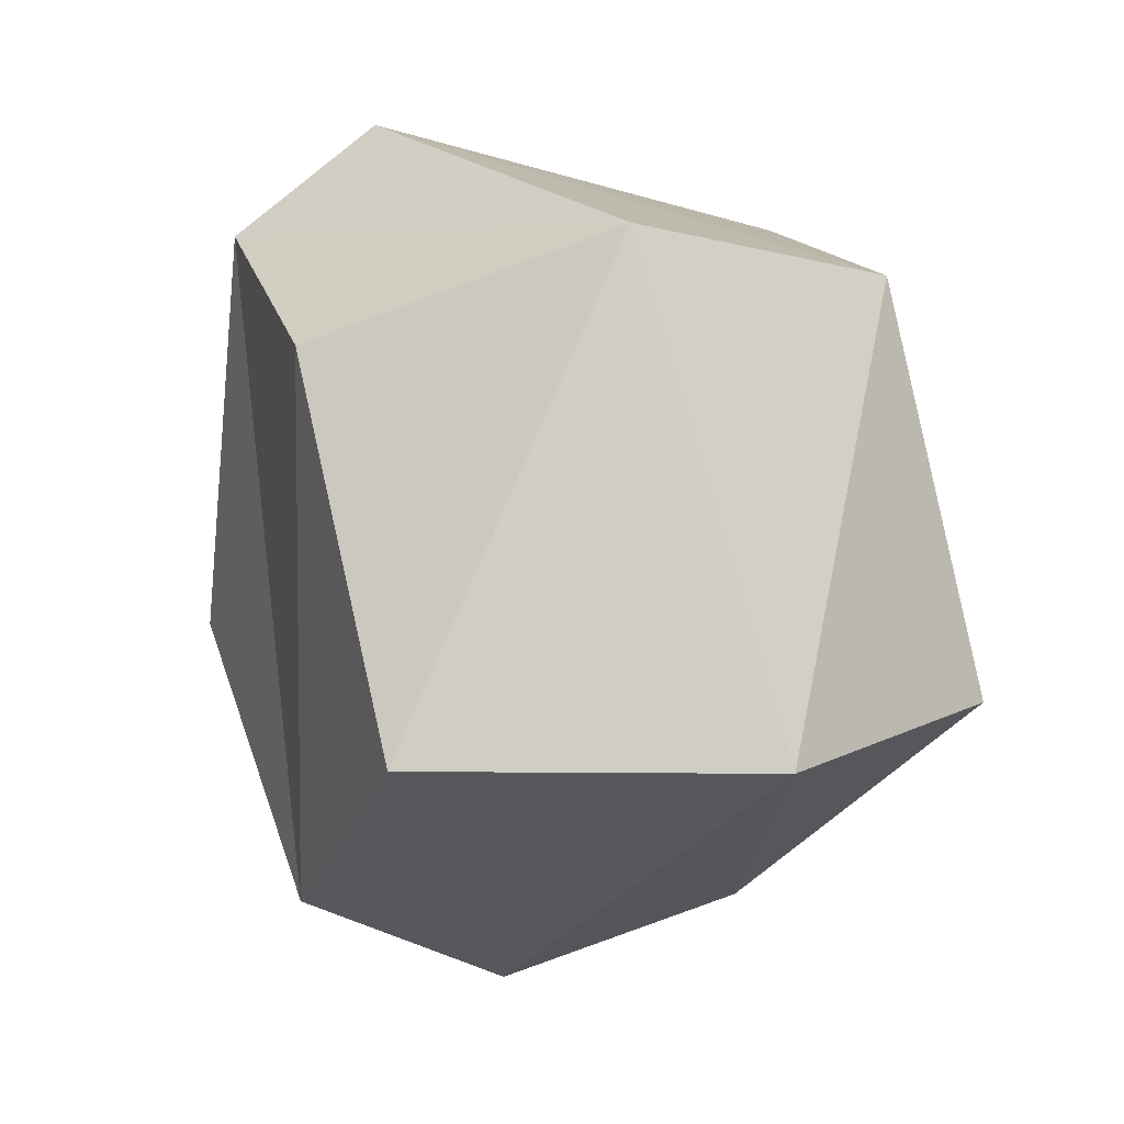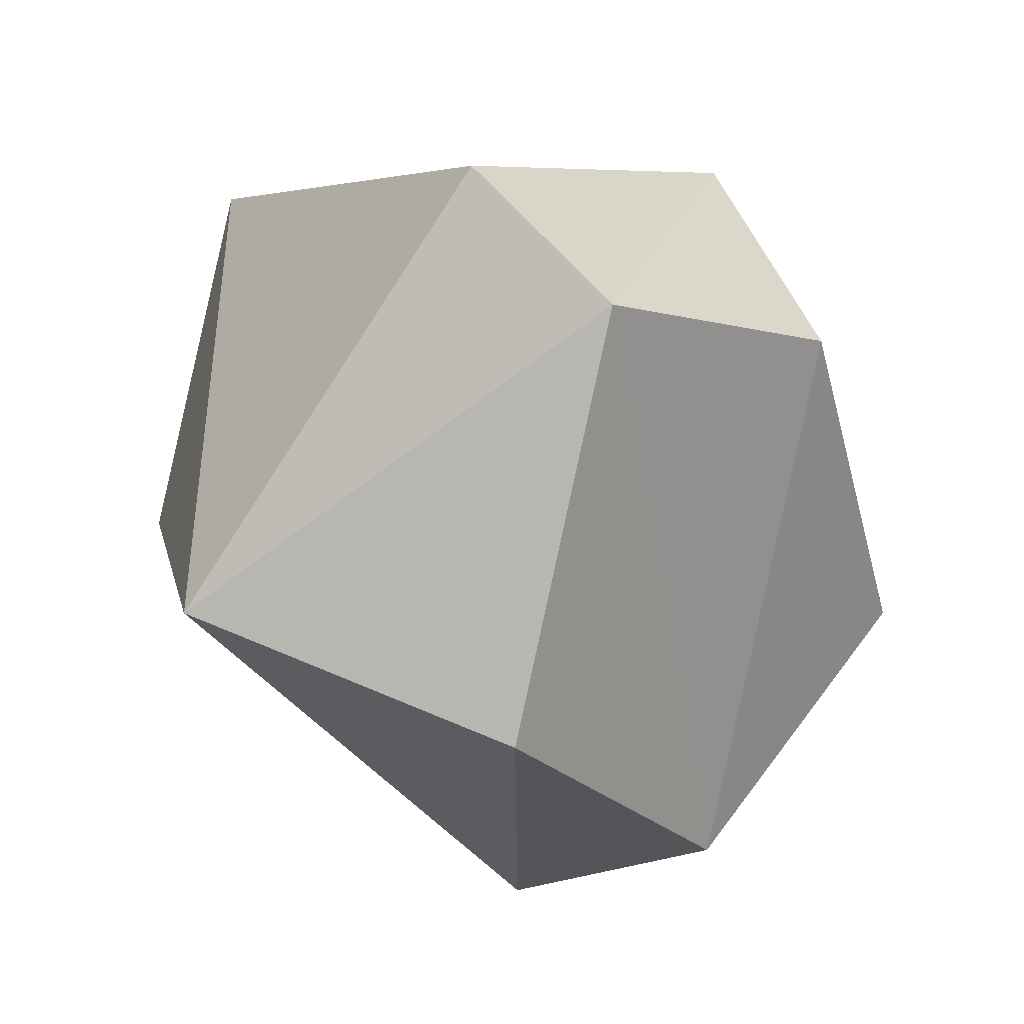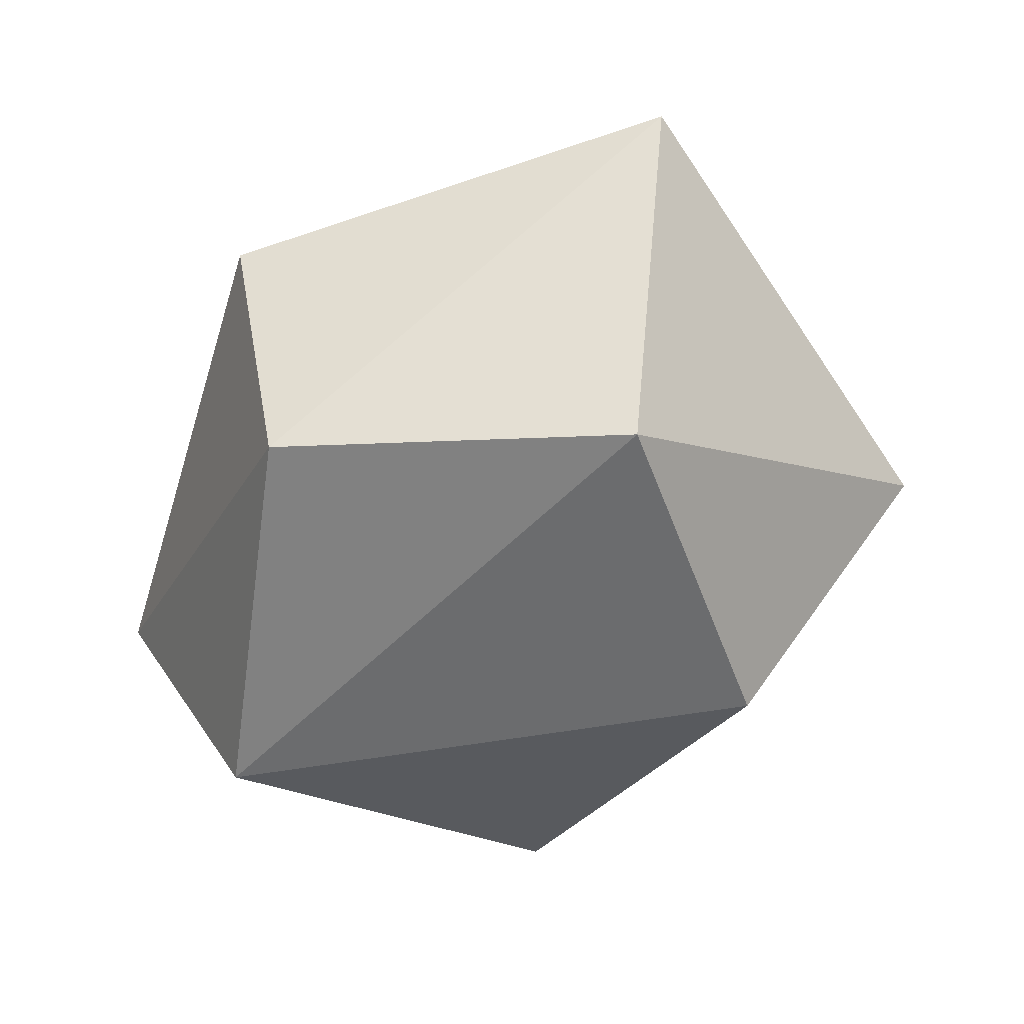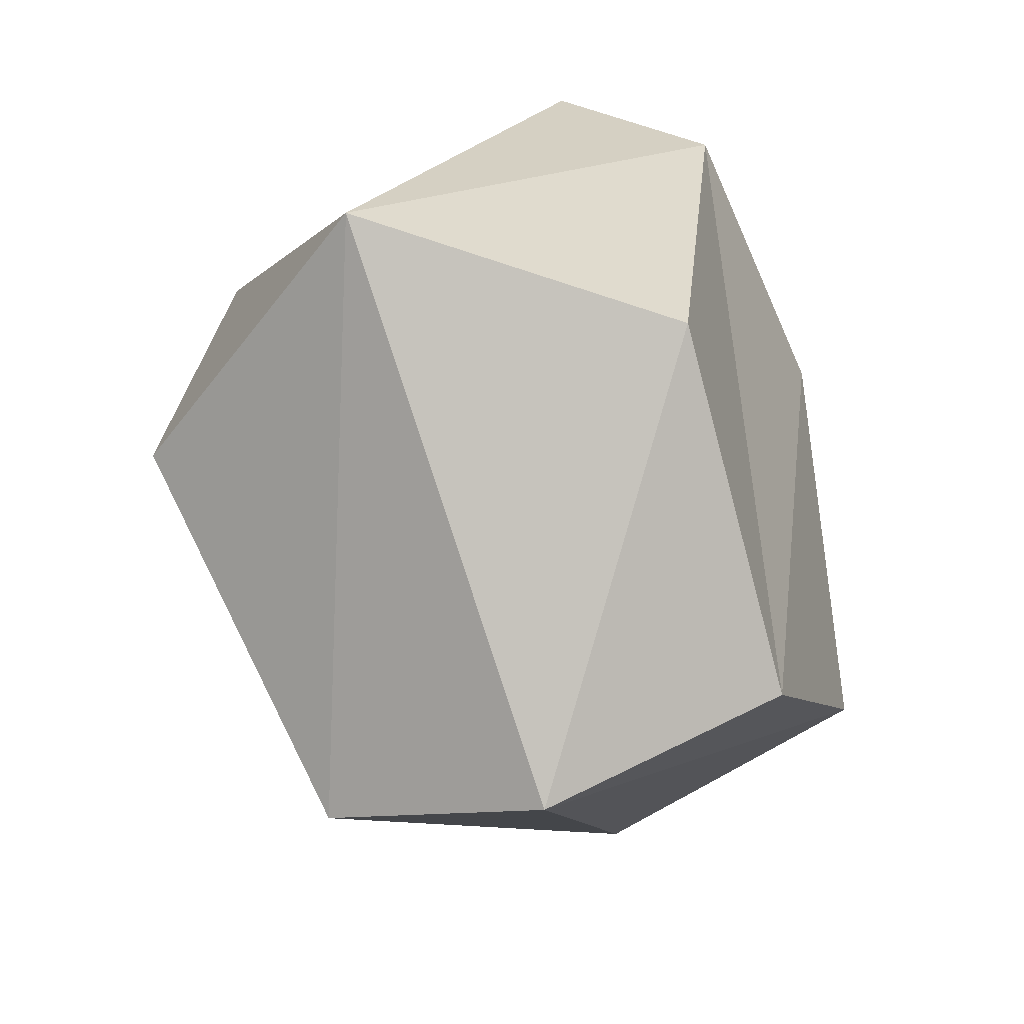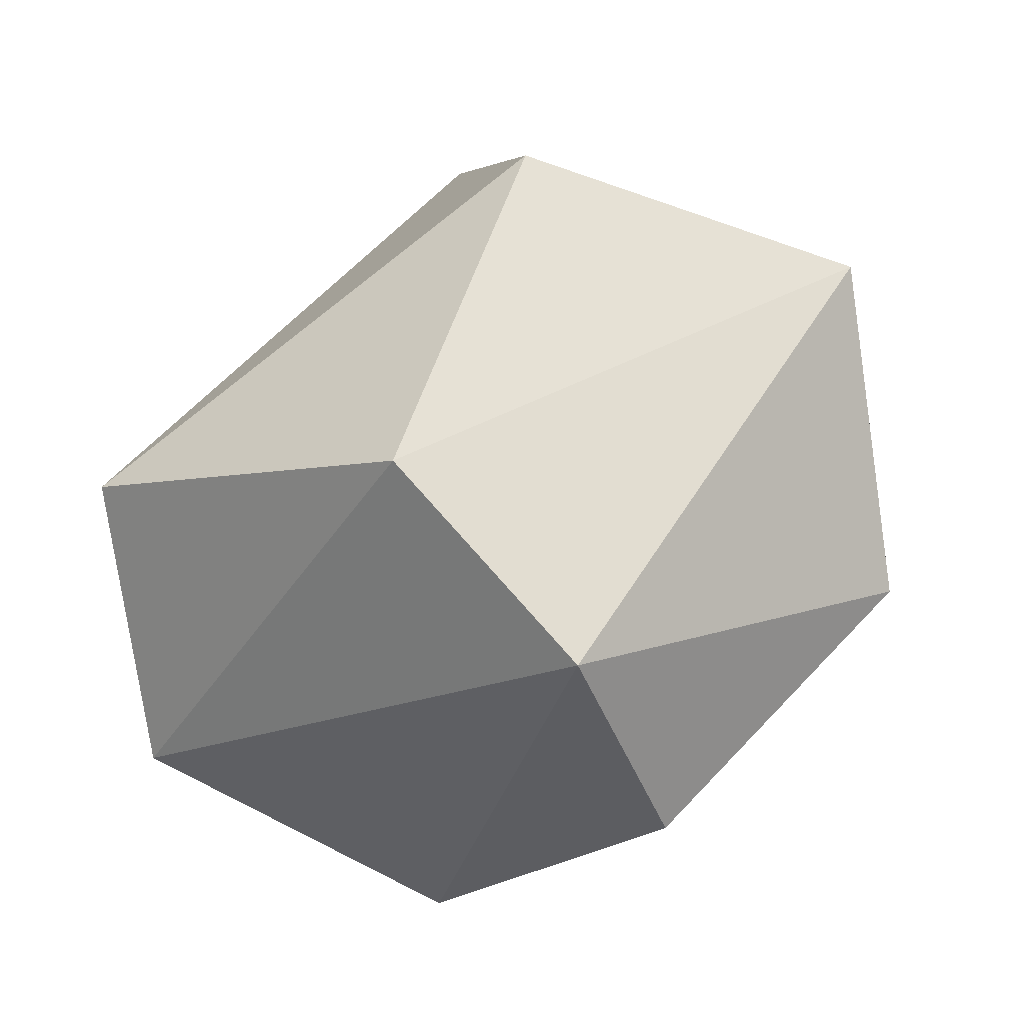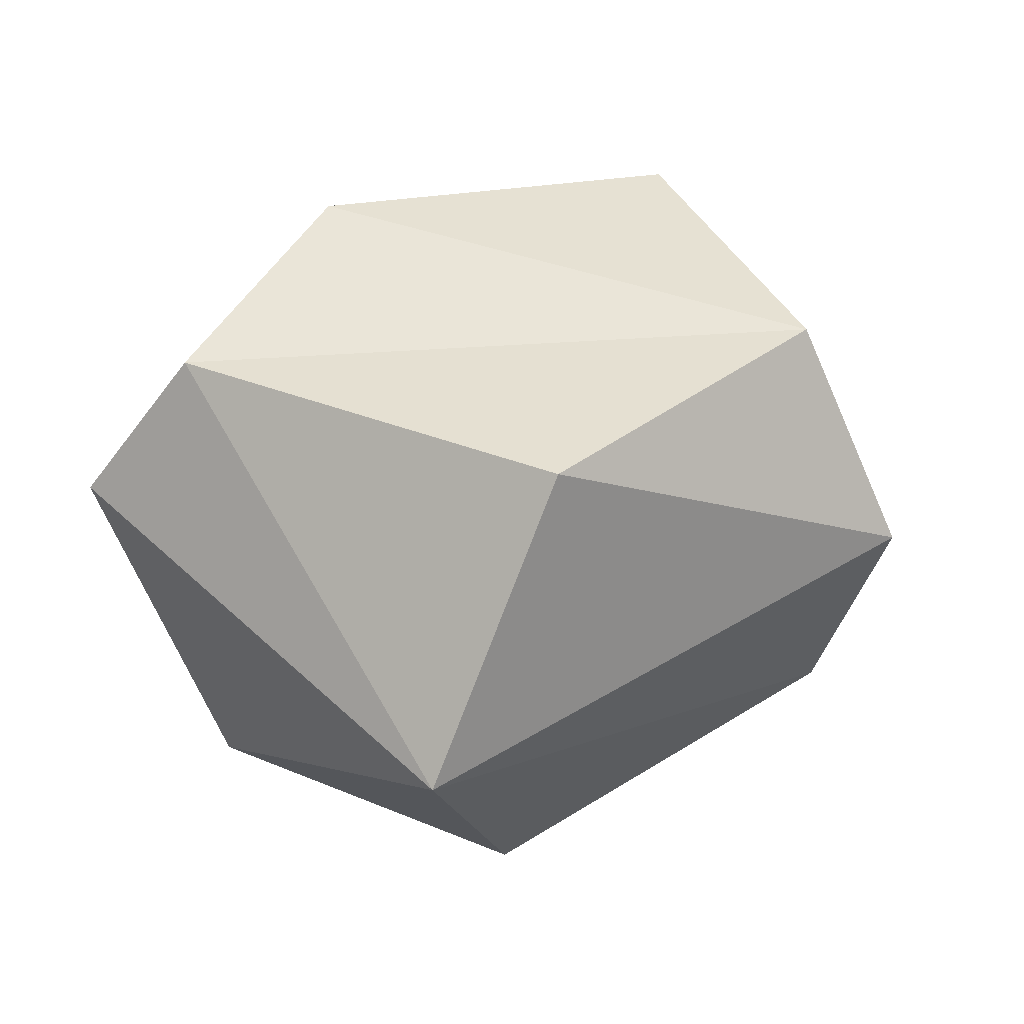
<metadata>
{"format":"obj","ext":"obj","renderer":"f3d","projection":"perspective","resolution":1024,"background":"white","views":[{"elev":8.0,"azim":-111.1,"up":"+Z"},{"elev":20.2,"azim":134.9,"up":"+Z"},{"elev":-51.2,"azim":3.3,"up":"+Y"},{"elev":-41.8,"azim":110.9,"up":"+Z"},{"elev":-72.8,"azim":36.7,"up":"+Z"},{"elev":39.2,"azim":98.6,"up":"+Y"}]}
</metadata>
<code>
o Цилиндр.005_Цилиндр.004
v 0.04093 0.8621 -0.9712
v 0.1123 -0.5771 -1.105
v -0.8444 0.8671 -0.3988
v -0.8432 -0.9062 -0.3385
v -0.3199 0.955 0.686
v -0.6012 -0.703 0.8633
v 0.566 0.8941 0.9631
v 0.5152 -0.8668 0.9708
v 0.9587 0.8975 -0.2817
v 0.8403 -0.9179 -0.09907
v 0.2106 0.1661 -1.324
v -1.278 -0.1018 -0.3923
v -0.7463 0.1444 1.019
v 0.6569 0.4201 1.301
v 1.457 0.01756 0.02803
f 2 12 11
f 12 6 13
f 6 14 13
f 8 15 14
f 15 2 11
f 9 1 7
f 3 5 1
f 5 7 1
f 9 11 1
f 7 15 9
f 13 7 5
f 3 13 5
f 11 3 1
f 8 4 10
f 6 4 8
f 4 2 10
f 2 4 12
f 12 4 6
f 6 8 14
f 8 10 15
f 15 10 2
f 9 15 11
f 7 14 15
f 13 14 7
f 3 12 13
f 11 12 3

</code>
